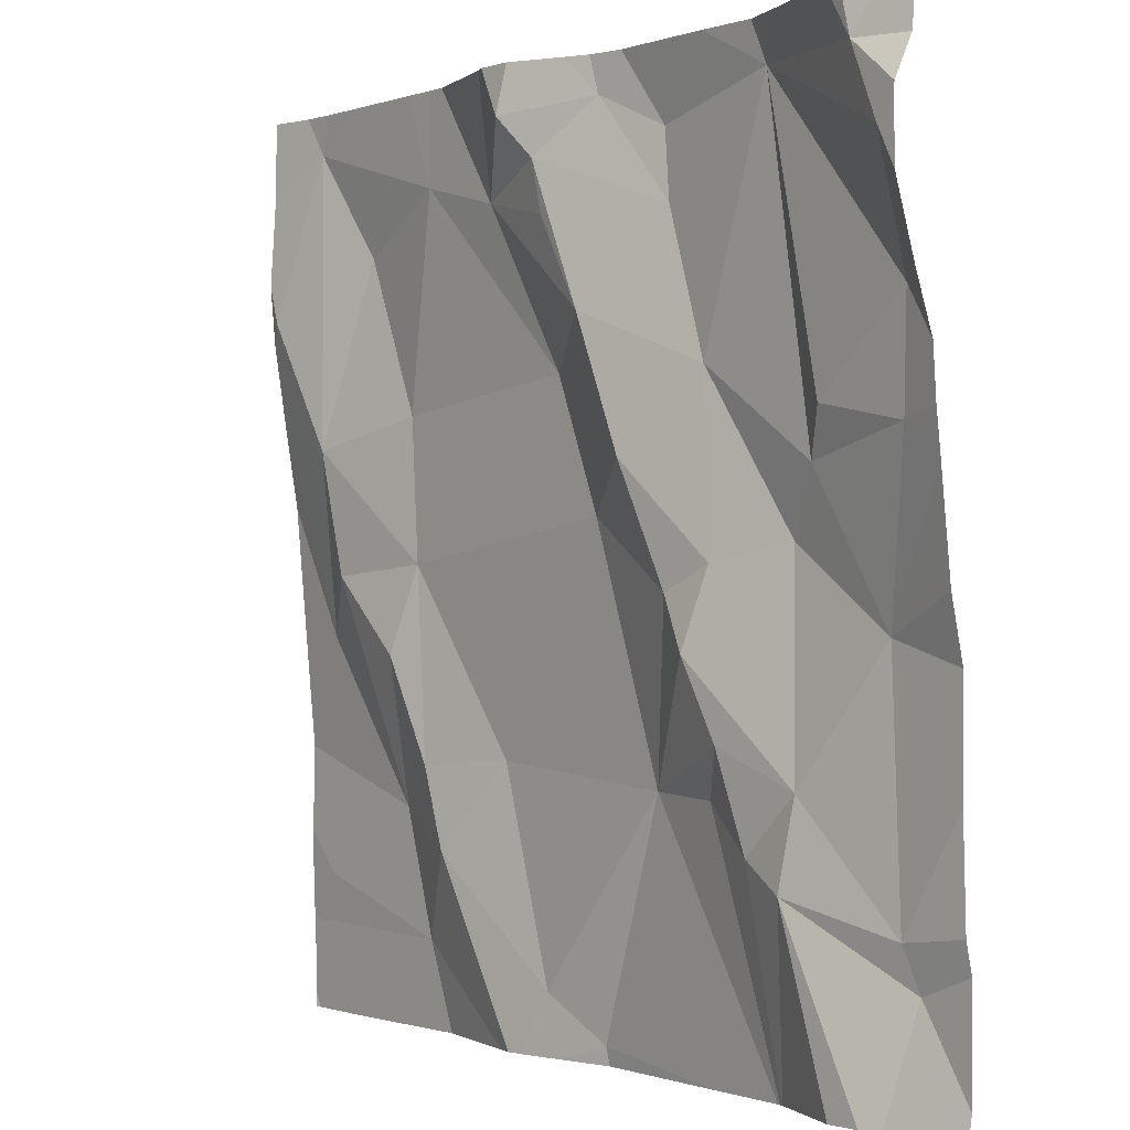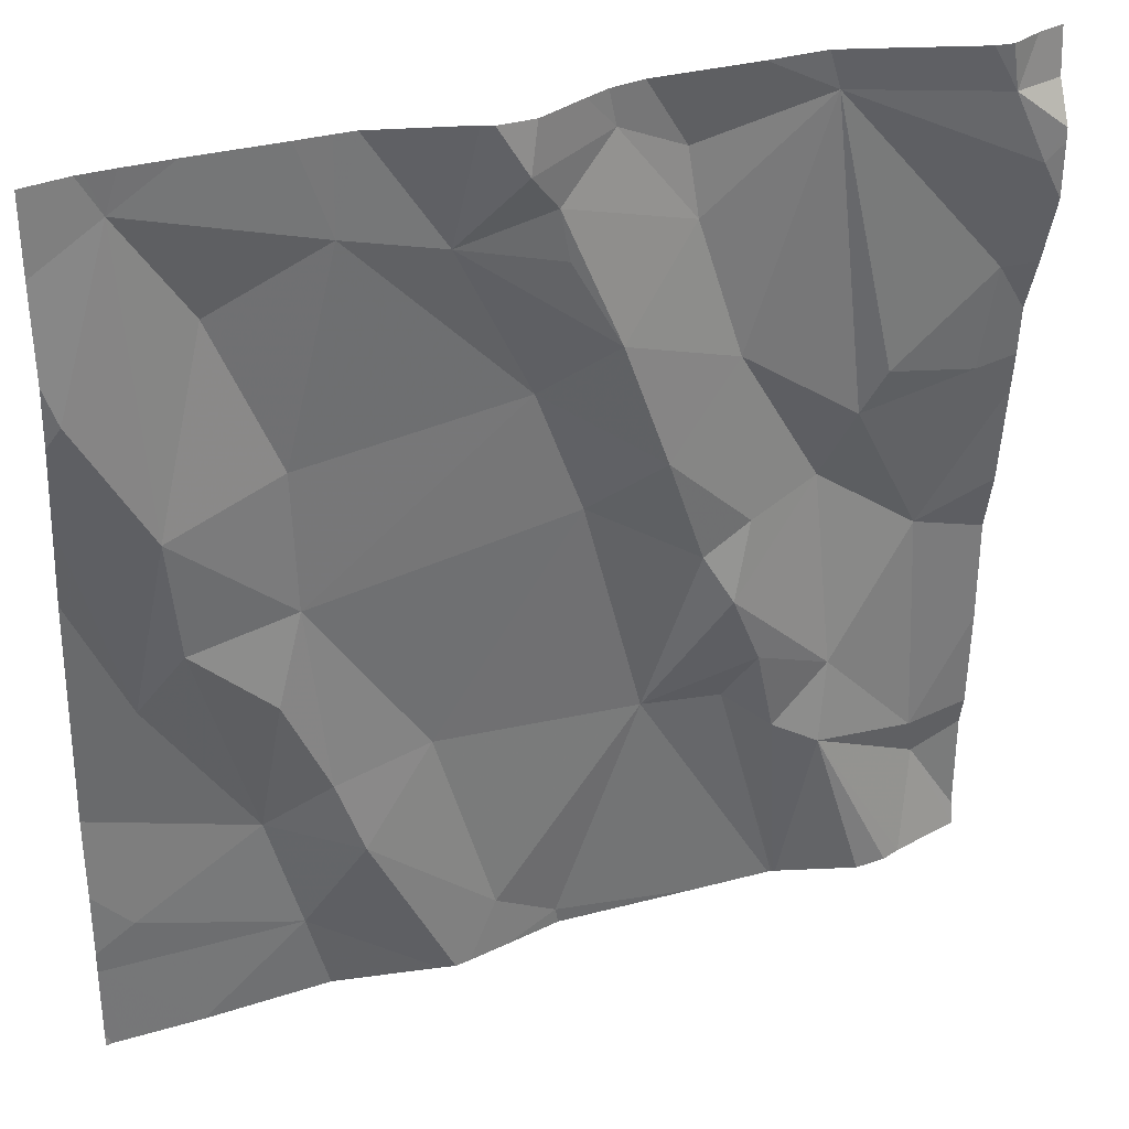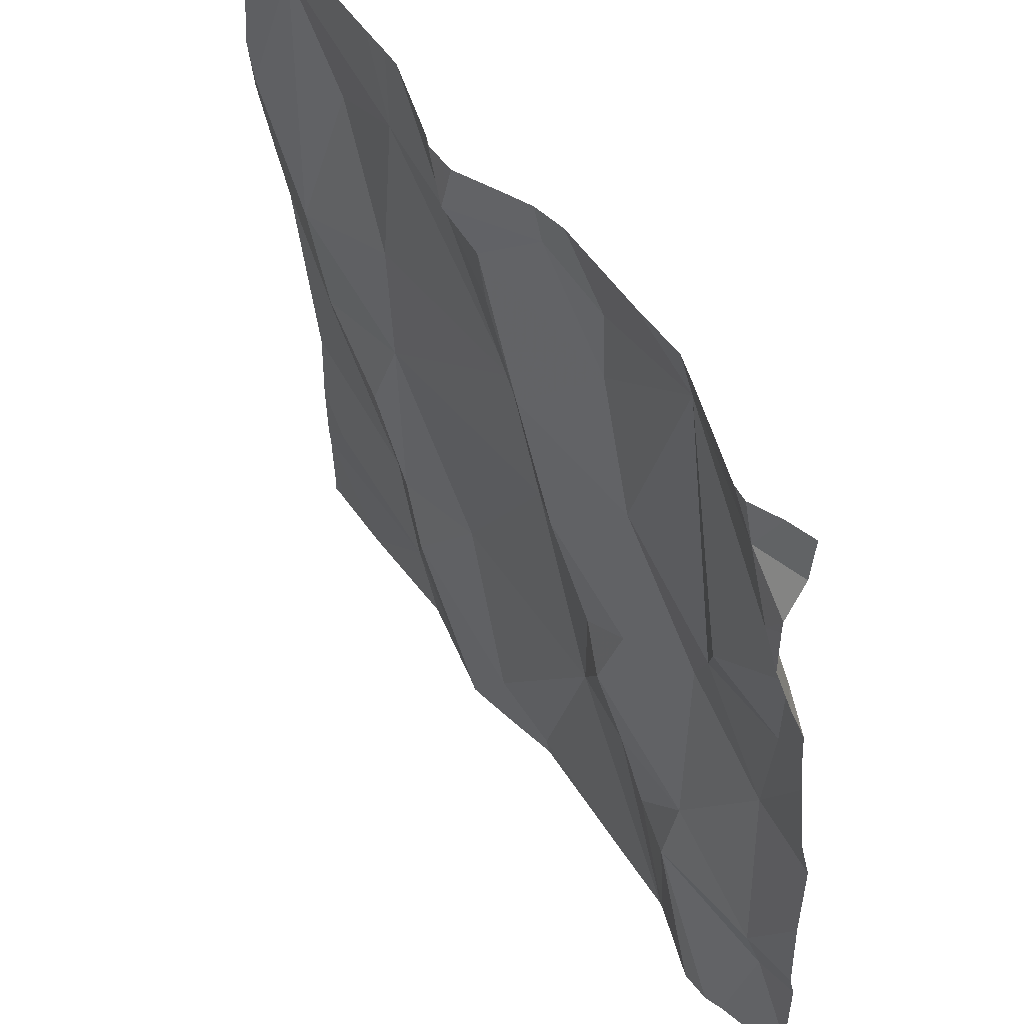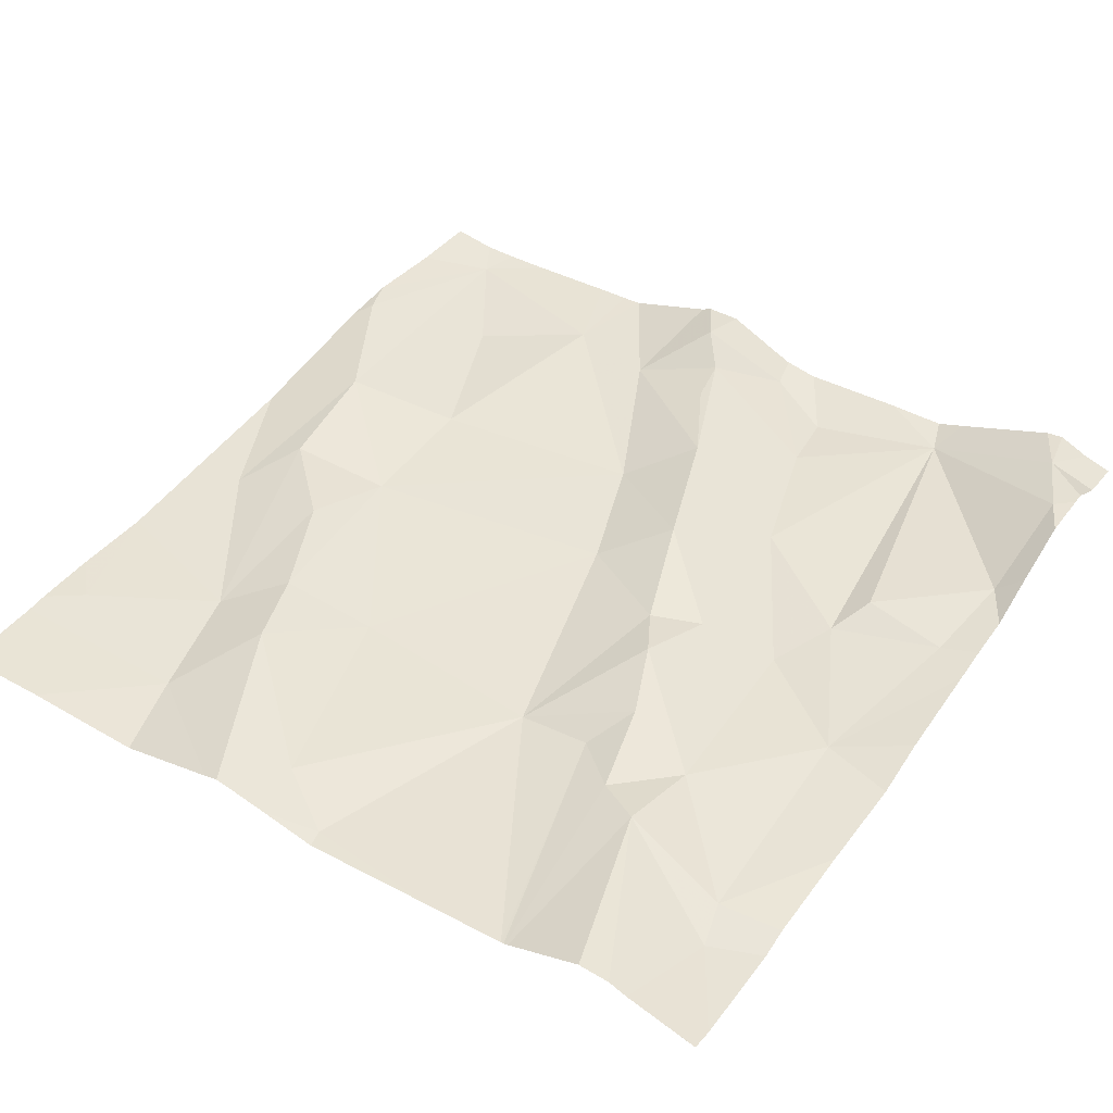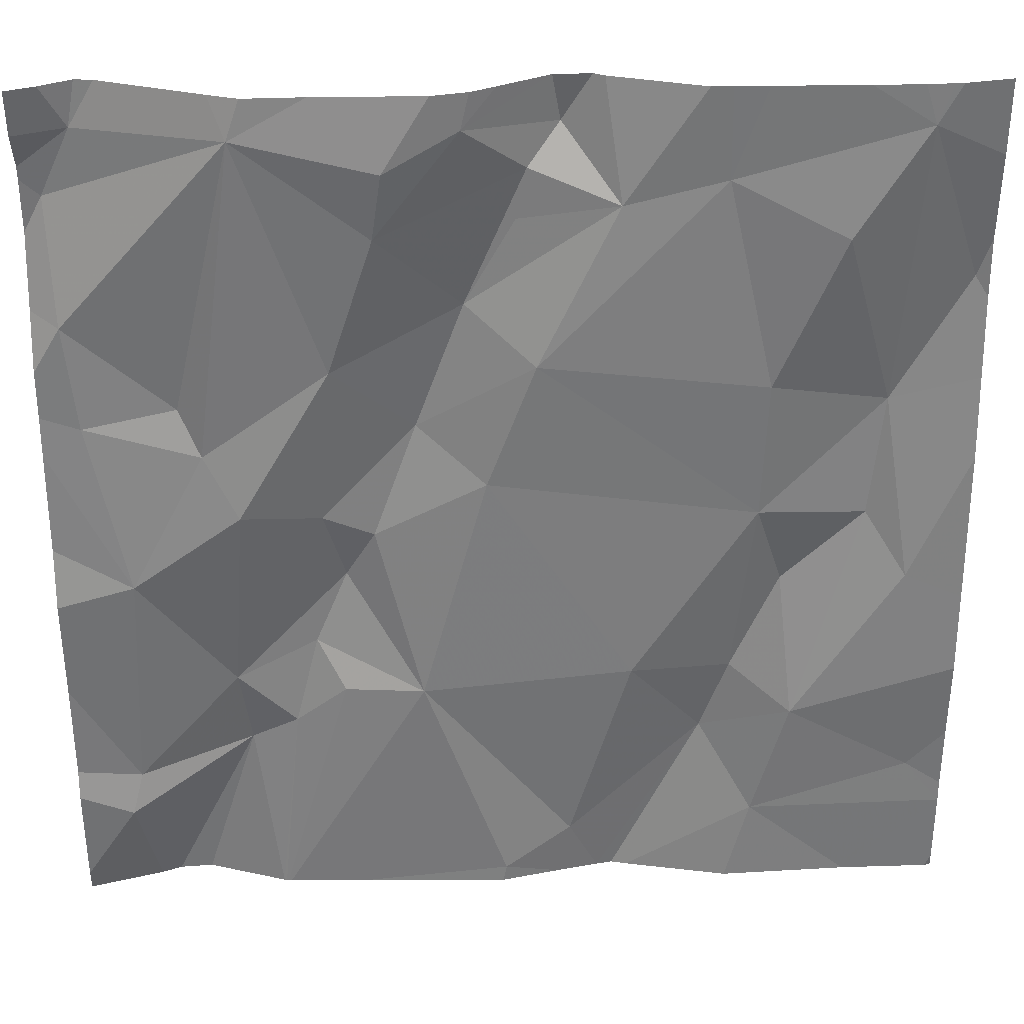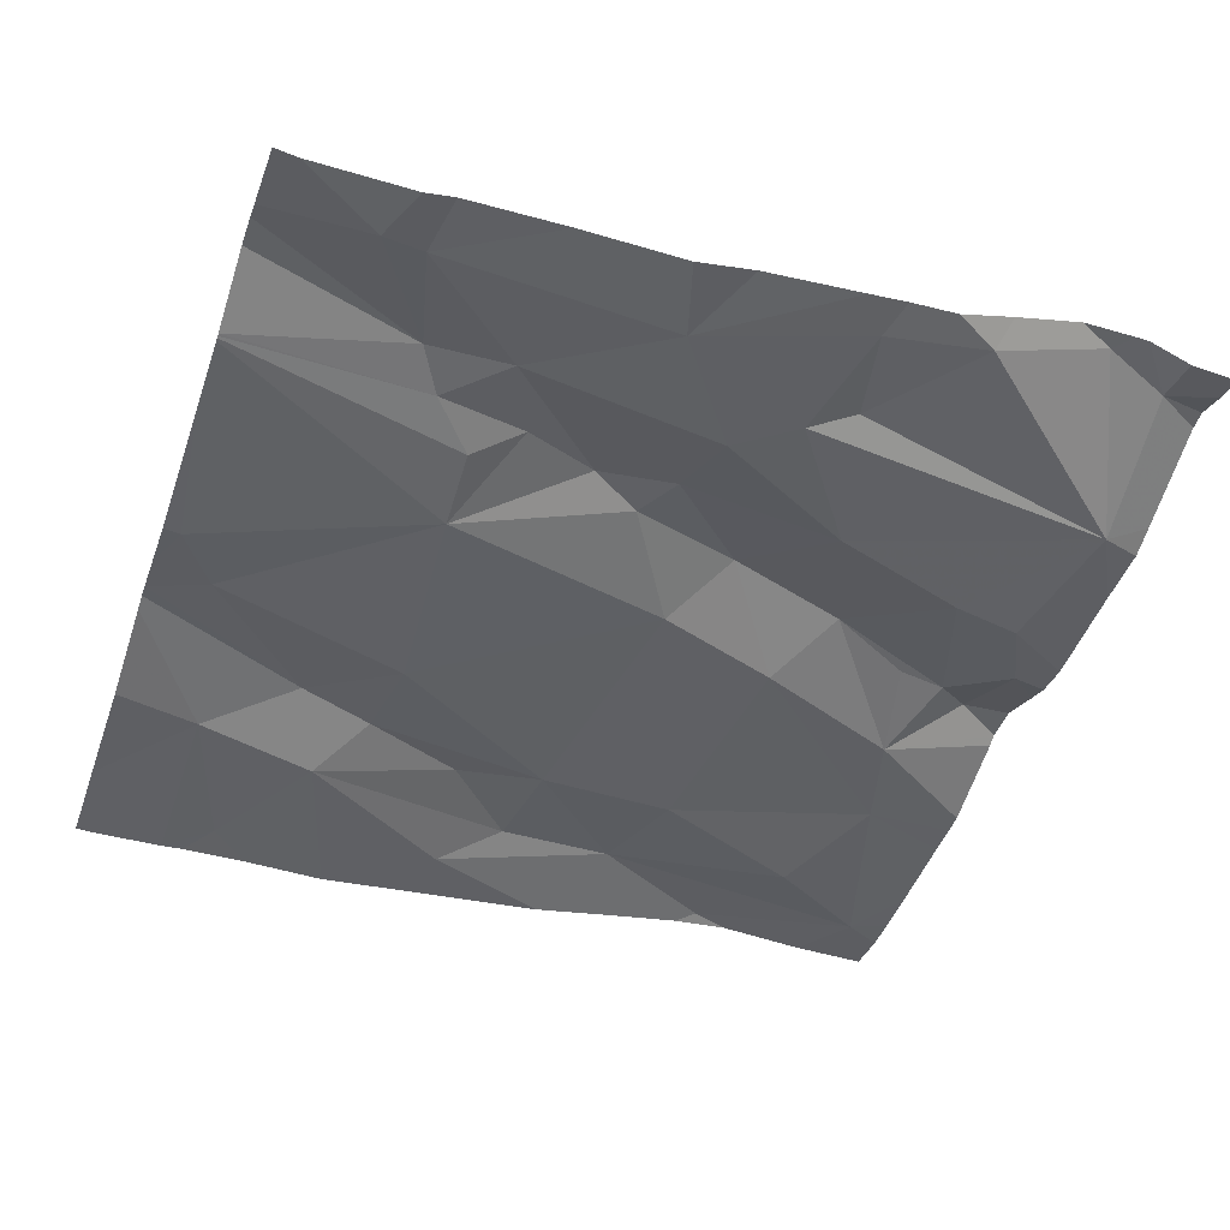
<metadata>
{"format":"obj","ext":"obj","renderer":"f3d","projection":"perspective","resolution":1024,"background":"white","views":[{"elev":-0.4,"azim":51.2,"up":"+Y"},{"elev":32.7,"azim":-21.9,"up":"+Y"},{"elev":51.3,"azim":57.1,"up":"+Y"},{"elev":41.3,"azim":33.7,"up":"+Z"},{"elev":34.8,"azim":178.0,"up":"+Y"},{"elev":-45.9,"azim":71.2,"up":"+Z"}]}
</metadata>
<code>
v -67.95 292.5 500.9
v -67.6 292.5 500.9
v -67.98 292.5 500.9
v -68.26 291.6 500.8
v -68.03 292.5 500.9
v -67.57 291.6 500.8
v -68.12 291.5 500.8
v -67.71 292.5 500.9
v -67.52 291.8 500.8
v -67.55 292.5 500.9
v -67.52 291.7 500.8
v -68.09 291.5 500.8
v -67.98 291.5 500.8
v -67.71 291.7 500.8
v -67.59 291.7 500.8
v -68.06 291.6 500.8
v -67.99 291.5 500.8
v -68.41 291.9 500.8
v -68.3 291.8 500.8
v -67.52 291.7 500.8
v -68.43 291.7 500.8
v -67.9 291.8 500.8
v -67.83 291.5 500.8
v -67.74 292.5 500.8
v -68.07 292.5 500.9
v -67.6 291.9 500.8
v -68.12 291.8 500.8
v -67.87 292.4 500.8
v -67.72 292.4 500.8
v -67.86 292.3 500.8
v -68.28 291.9 500.8
v -68.36 292 500.9
v -68.25 292.2 500.8
v -68.38 292.1 500.9
v -68.32 292.3 500.8
v -67.76 291.7 500.8
v -67.8 292 500.8
v -67.85 292 500.8
v -67.9 292.1 500.9
v -68.4 292.4 500.9
v -68.46 292.3 500.9
v -68.2 291.7 500.8
v -67.52 291.7 500.8
v -67.52 291.5 500.8
v -67.71 292 500.8
v -67.82 291.9 500.9
v -67.95 292.2 500.9
v -68.02 292.2 500.8
v -68.1 292.4 500.9
v -67.68 292.1 500.8
v -67.66 292.1 500.8
v -67.56 292.1 500.8
v -68.04 291.5 500.8
v -67.7 291.8 500.8
v -67.78 291.8 500.8
v -67.97 292.1 500.8
v -67.6 291.5 500.8
v -68.23 291.8 500.8
v -67.81 291.8 500.8
v -67.57 292.4 500.9
v -67.81 292.2 500.8
v -67.52 291.6 500.8
v -68.23 291.5 500.8
v -68.04 292.4 500.9
v -68.01 292.4 500.9
v -67.55 292.2 500.8
v -68.37 291.5 500.8
v -68.25 292 500.8
v -67.94 292.4 500.8
v -68 292.3 500.9
v -68.2 292.4 500.9
v -67.54 292.4 500.9
v -68.46 291.5 500.8
v -68.47 291.6 500.8
v -68.47 291.5 500.8
v -68.47 291.8 500.8
v -68.47 291.9 500.8
v -68.47 291.7 500.8
v -68.47 291.7 500.8
v -68.47 292.2 500.9
v -68.47 292.3 500.9
v -68.47 292.2 500.9
v -68.47 292.1 500.8
v -67.58 292.5 500.9
v -68.47 292.4 500.9
v -67.52 291.9 500.8
v -67.52 292.1 500.8
v -67.52 292.1 500.8
v -67.52 292.4 500.9
v -67.52 292.4 500.9
v -67.52 292 500.8
v -67.52 292.3 500.9
v -67.52 292.2 500.9
v -67.52 292.2 500.8
v -67.52 292.4 500.9
v -67.8 292.5 500.8
v -67.74 291.5 500.8
v -67.73 291.5 500.8
v -67.74 291.5 500.8
v -67.52 291.5 500.8
v -67.65 291.5 500.8
v -68.11 291.5 500.8
v -67.74 291.5 500.8
v -67.62 291.5 500.8
v -68.45 291.5 500.8
v -68.47 291.5 500.8
v -67.52 291.5 500.8
v -67.52 291.5 500.8
v -68.08 292.5 500.9
v -68.18 292.5 500.9
v -68.38 292.5 500.9
v -68.33 292.5 500.9
v -68.24 292.5 500.9
v -68.42 292.5 500.9
v -68.2 292.5 500.9
v -67.92 292.5 500.8
v -68.41 292.5 500.9
v -68.47 292.5 500.9
v -67.52 292.5 500.9
v -67.52 292.5 500.9
f 44 6 57
f 67 74 105
f 112 40 71
f 15 14 6
f 53 16 12
f 76 18 77
f 19 21 4
f 16 17 22
f 74 21 78
f 22 17 23
f 99 36 59
f 15 6 43
f 21 19 76
f 26 15 9
f 22 27 16
f 111 40 112
f 110 49 109
f 29 28 30
f 19 31 32
f 34 33 35
f 98 36 99
f 38 37 39
f 34 40 41
f 19 4 42
f 88 52 87
f 45 37 46
f 48 47 49
f 51 50 52
f 18 34 82
f 15 26 54
f 55 36 54
f 26 45 54
f 22 56 27
f 52 26 87
f 14 15 54
f 58 42 27
f 42 4 7
f 42 16 27
f 12 42 102
f 54 36 14
f 22 59 55
f 19 58 31
f 58 19 42
f 55 46 22
f 59 22 97
f 99 59 103
f 109 49 25
f 45 50 61
f 87 26 91
f 35 40 34
f 46 38 22
f 56 22 38
f 39 56 38
f 45 46 54
f 46 55 54
f 18 32 34
f 18 19 32
f 37 45 61
f 65 64 49
f 98 14 36
f 51 52 66
f 8 60 2
f 1 69 28
f 97 22 23
f 10 90 119
f 47 48 39
f 39 37 61
f 27 56 68
f 65 69 64
f 49 70 65
f 35 33 71
f 49 71 48
f 33 48 71
f 92 66 93
f 68 33 34
f 30 28 69
f 5 69 3
f 49 64 25
f 35 71 40
f 37 38 46
f 69 65 30
f 112 71 113
f 50 51 29
f 31 58 68
f 47 39 61
f 68 48 33
f 68 58 27
f 34 32 68
f 23 17 13
f 48 56 39
f 45 26 50
f 52 50 26
f 32 31 68
f 56 48 68
f 47 70 49
f 65 47 30
f 65 70 47
f 13 17 53
f 71 49 110
f 59 36 55
f 60 29 72
f 89 72 95
f 66 52 88
f 29 66 72
f 28 29 96
f 3 69 1
f 61 30 47
f 51 66 29
f 34 41 80
f 57 14 104
f 29 30 61
f 61 50 29
f 1 28 116
f 81 40 85
f 86 26 9
f 74 4 21
f 74 75 73
f 12 16 42
f 76 19 18
f 9 15 11
f 77 18 83
f 11 15 20
f 78 21 79
f 79 21 76
f 20 15 43
f 80 41 81
f 25 64 5
f 53 17 16
f 81 41 40
f 43 6 62
f 82 34 80
f 83 18 82
f 5 64 69
f 62 6 44
f 2 60 84
f 85 40 114
f 67 4 74
f 73 75 106
f 89 60 72
f 90 60 89
f 57 6 14
f 91 26 86
f 92 72 66
f 63 4 67
f 93 66 94
f 8 29 60
f 94 66 88
f 10 60 90
f 95 72 92
f 7 4 63
f 100 44 57
f 101 14 98
f 102 42 7
f 103 59 97
f 84 60 10
f 104 14 101
f 24 29 8
f 105 74 73
f 96 29 24
f 107 44 100
f 108 44 107
f 113 71 115
f 114 40 117
f 115 71 110
f 116 28 96
f 117 40 111
f 118 85 114
f 119 90 120

</code>
